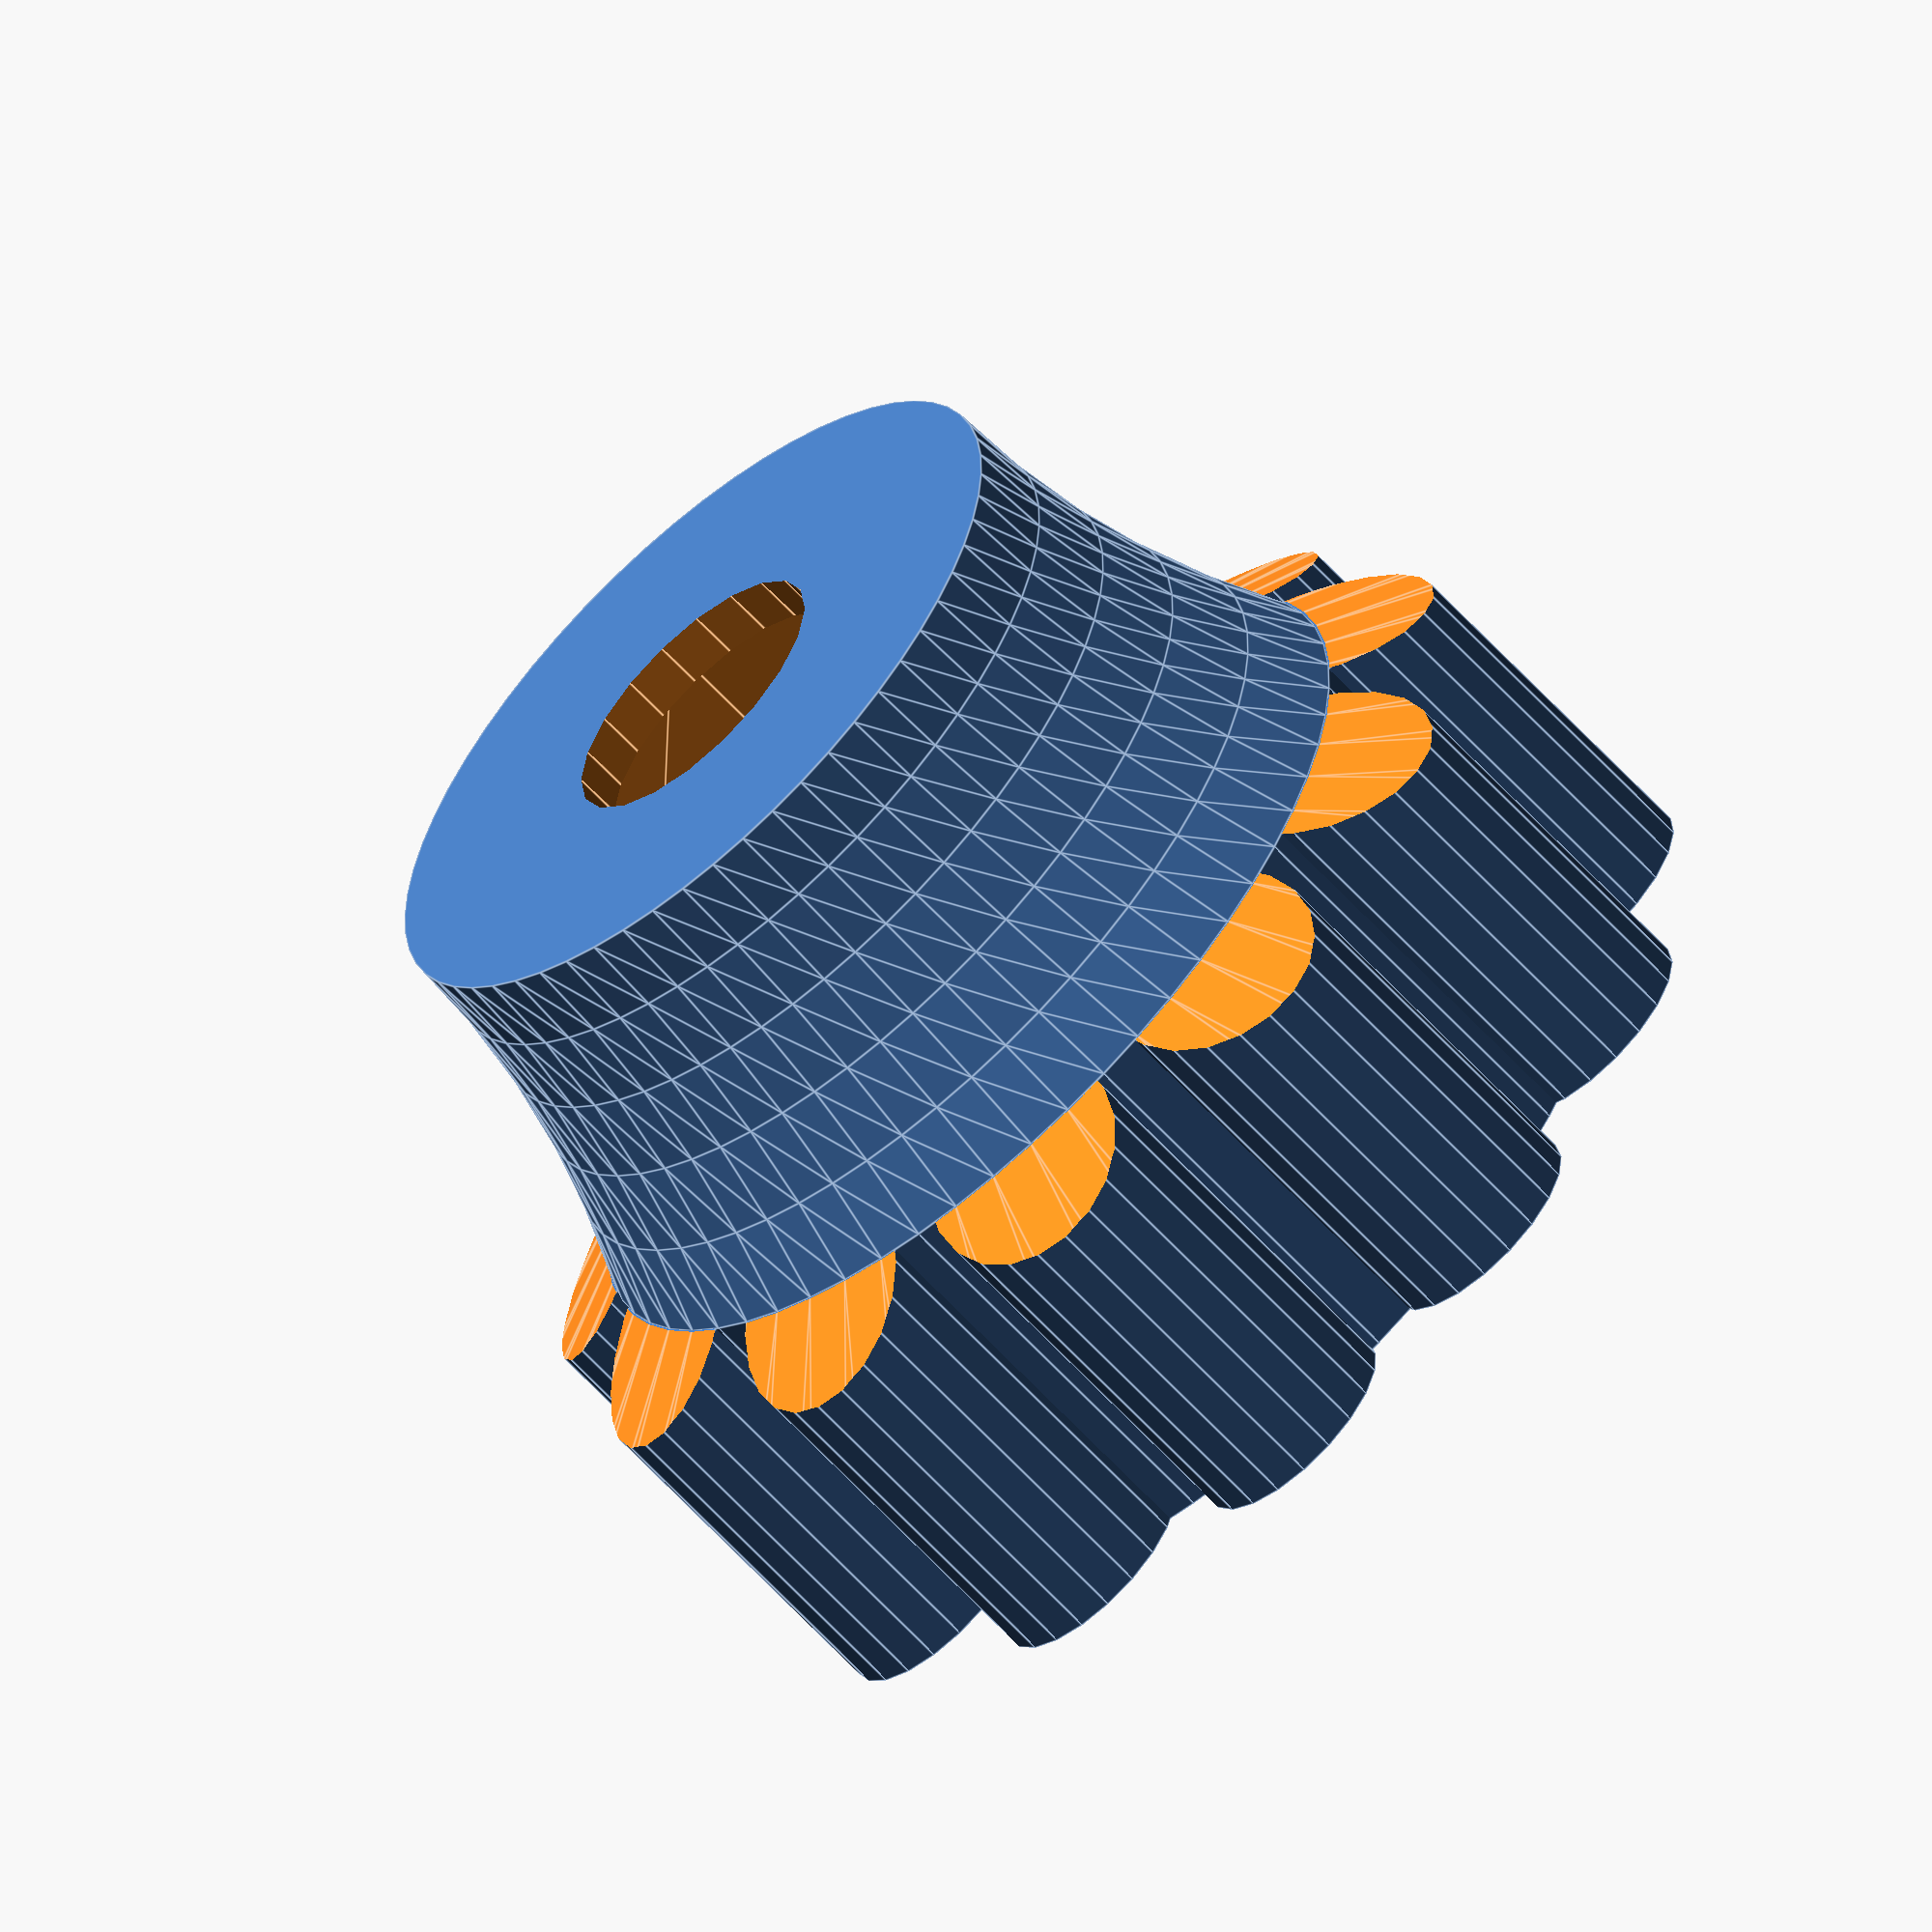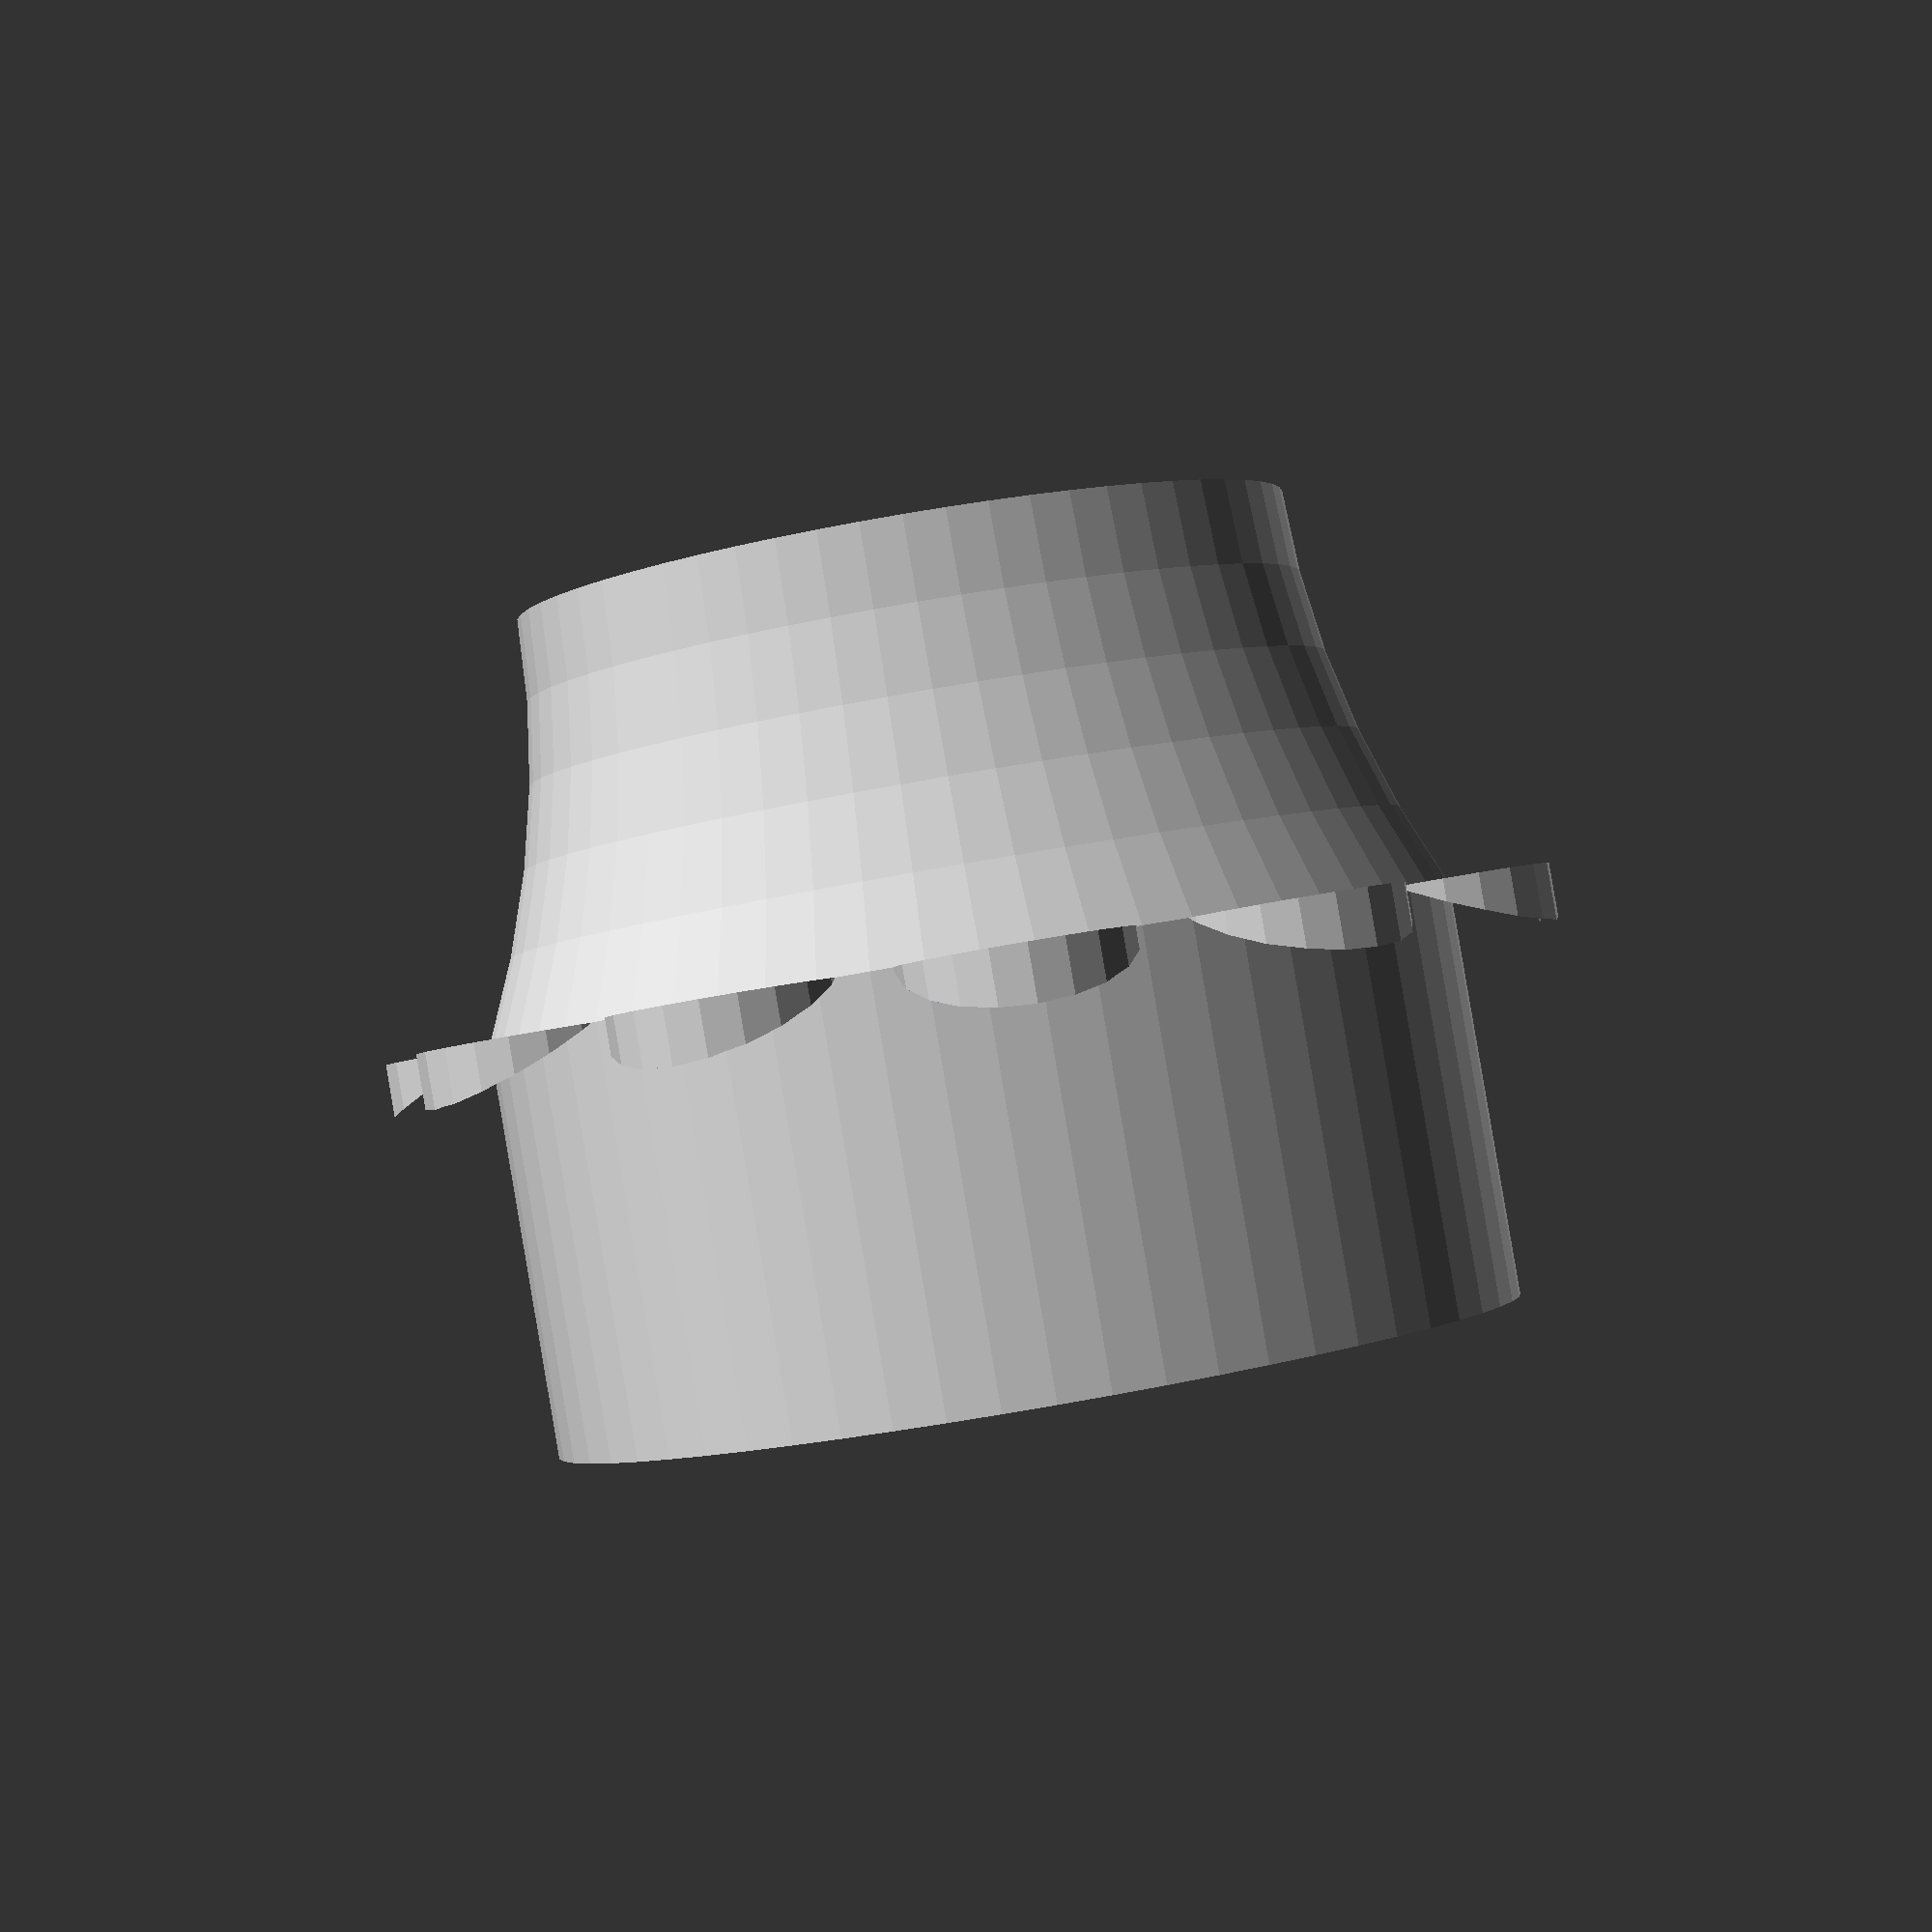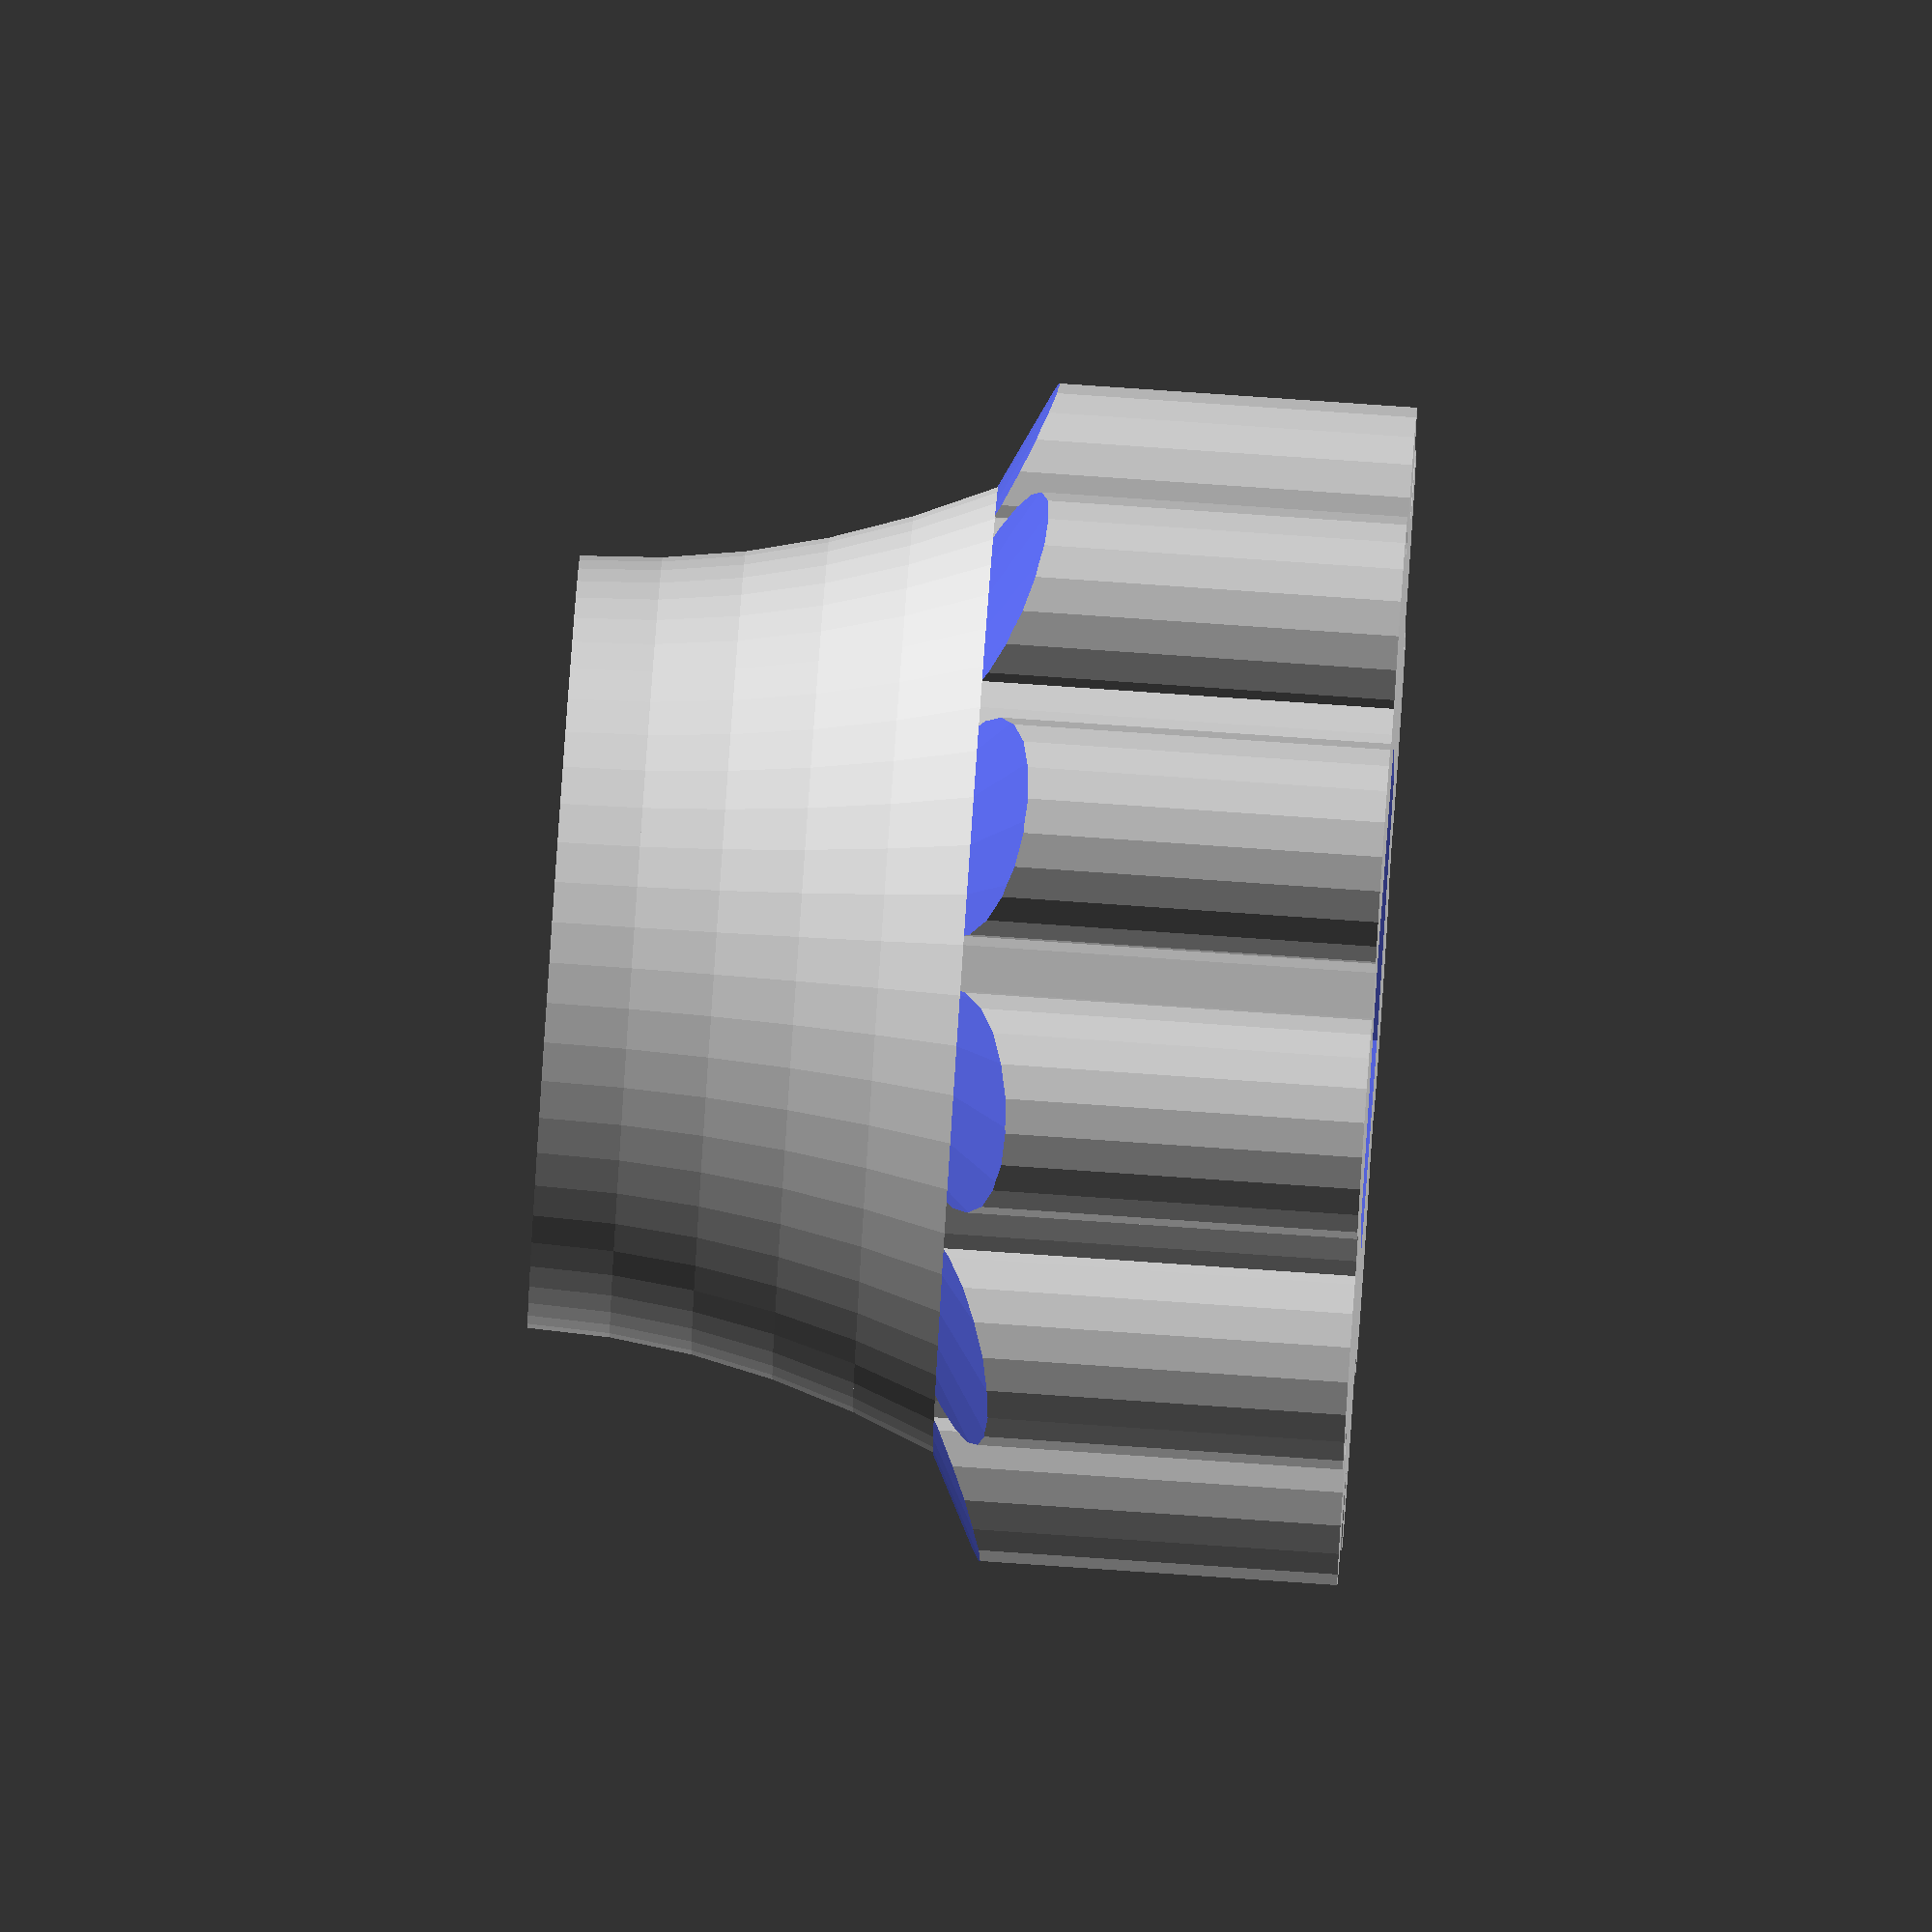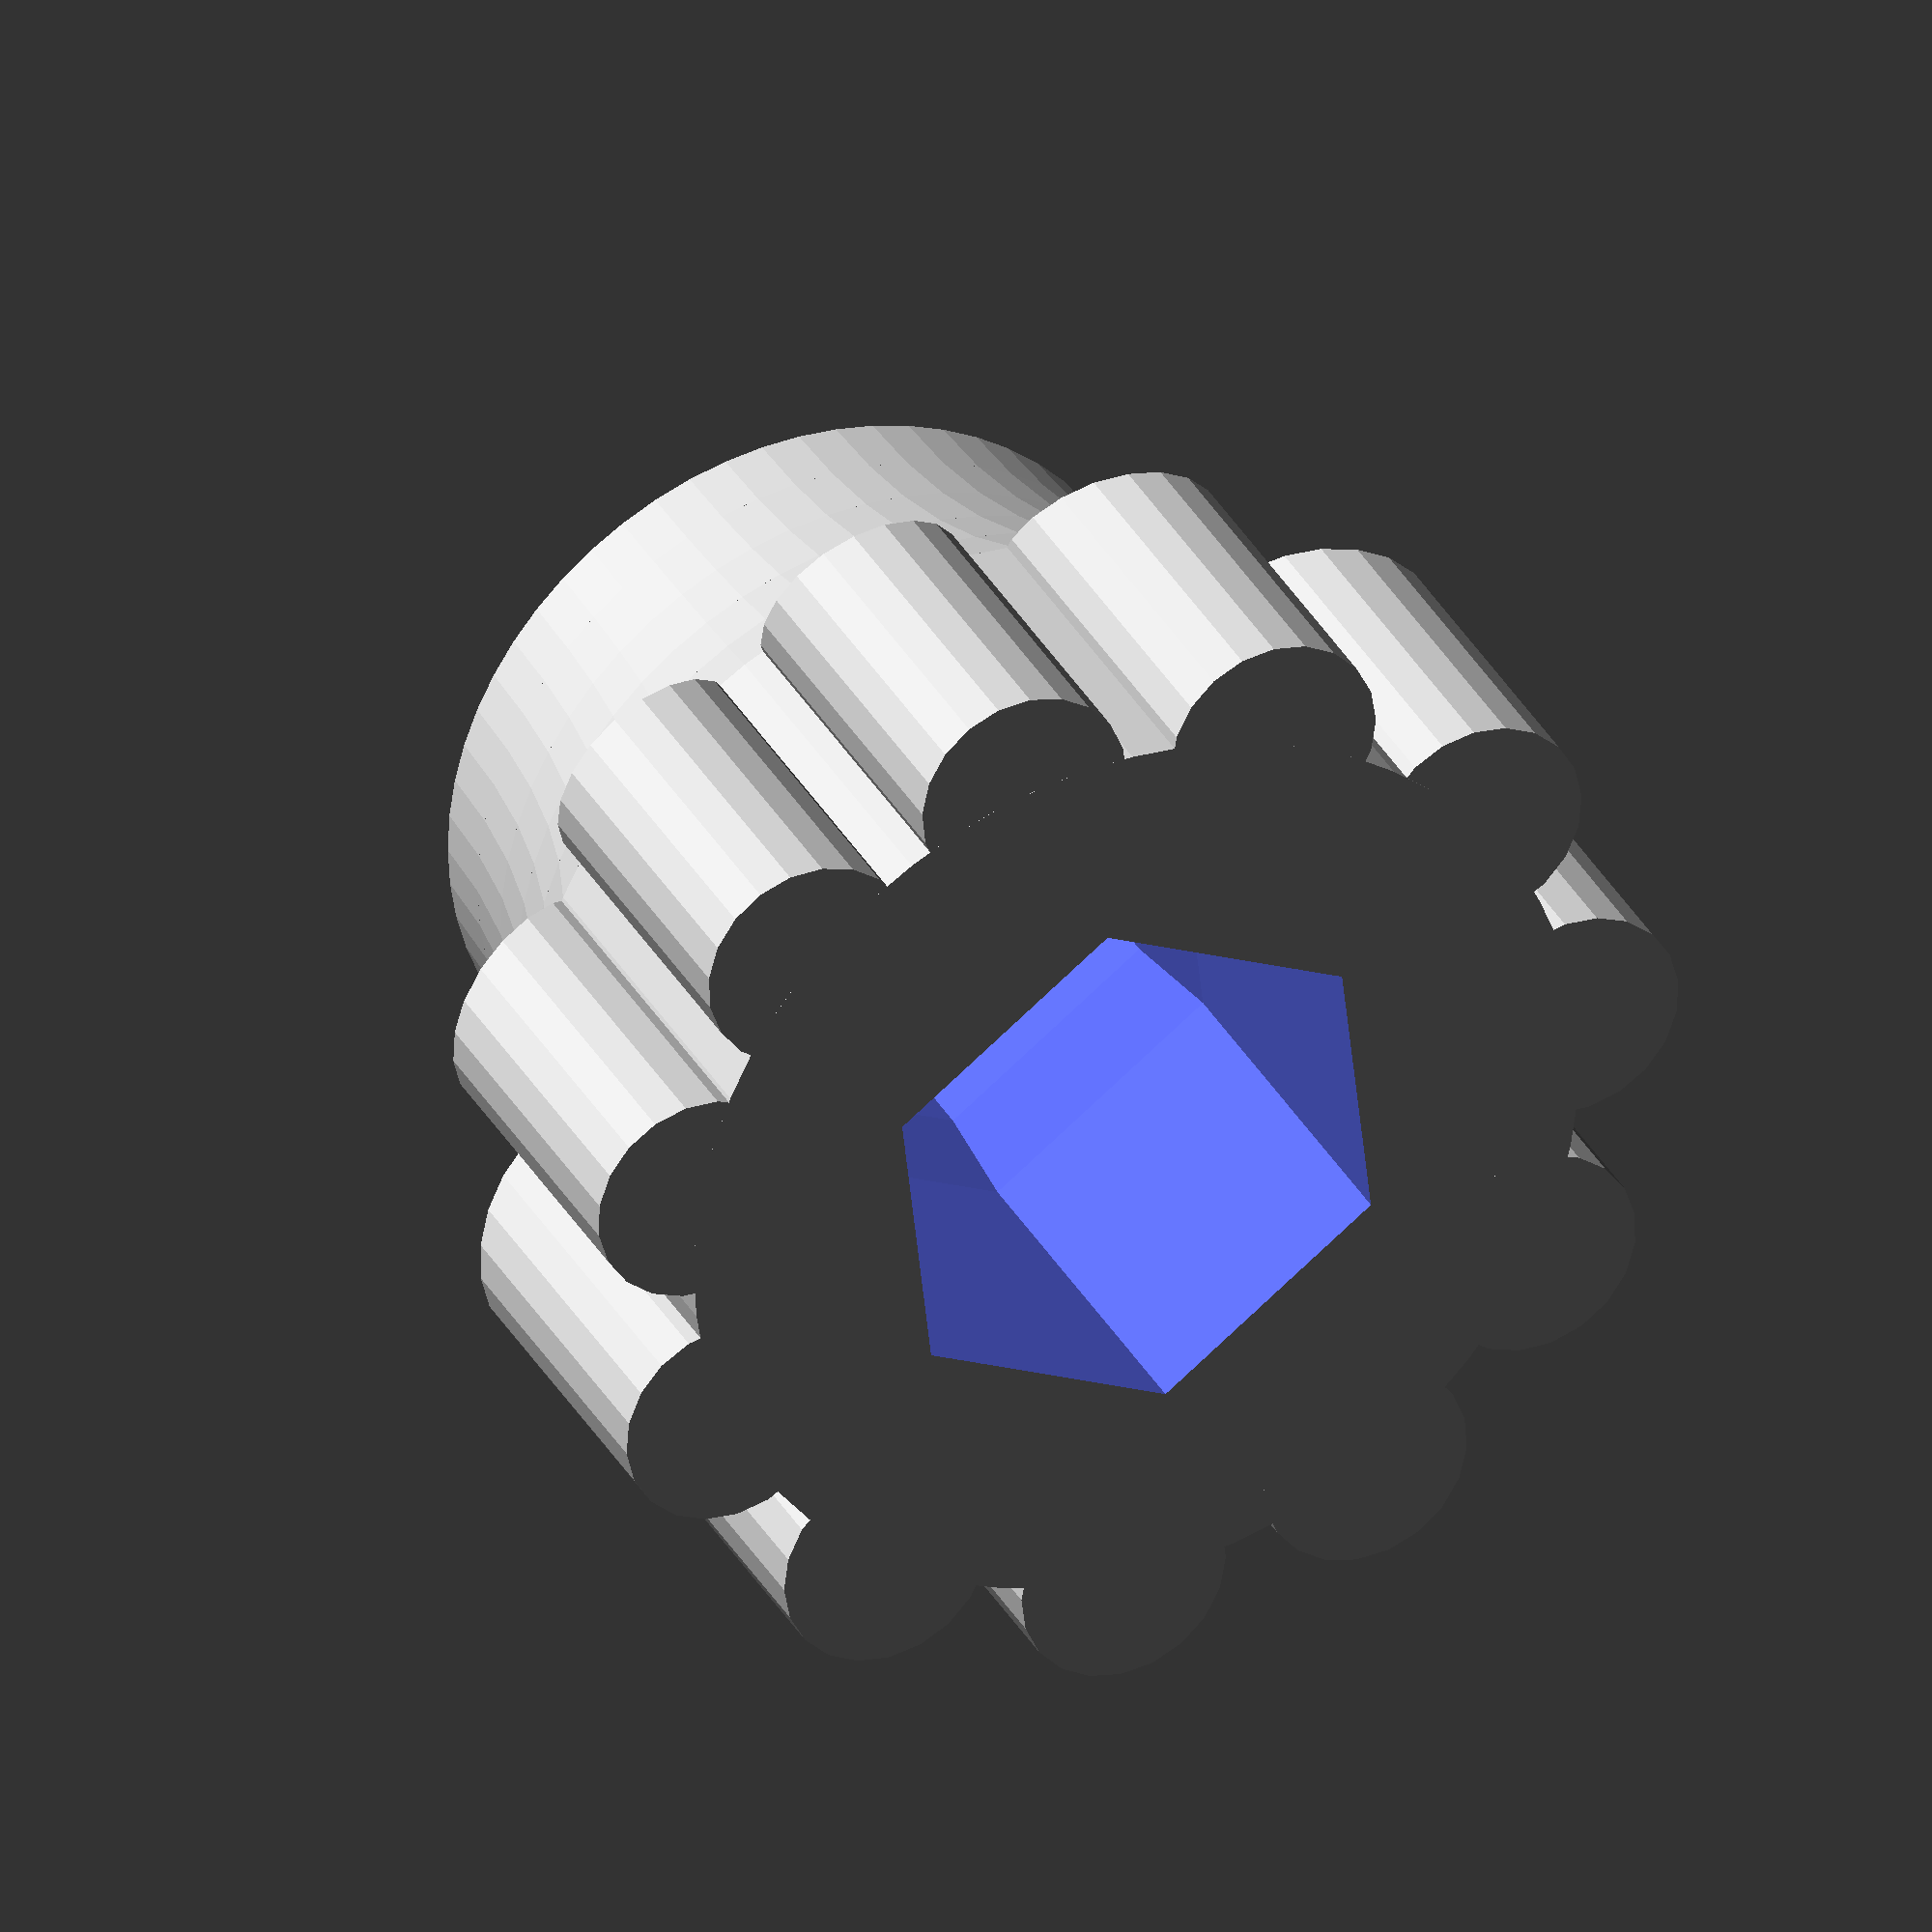
<openscad>
// 'Ultimate Nut Knob Generator' by wstein 
// is licensed under the Attribution - Non-Commercial - Share Alike license. 
// Version 1.5 (c) April 2015
// please refer the complete license here: http://creativecommons.org/licenses/by-nc-sa/3.0/legalcoe
//
// V1.1: some smaller improvements and new parameter "supportless_friendly" and "screw_hole_length"
// V1.2: flip very long knobs (miniature hex handle) and new hex shape
// V1.5: new support of tetragon up to octagon nuts
//       new wing shape
//       error in calulation of nuts fixed (relevant on bigger ones)
// V1.5.1: Global fix for latest Customizer

// preview[view:west, tilt:top diagonal]

//to show in Customizer - you get always all parts!
part = "cylindrical"; // [hex,simple,cylindrical,clamp,rounded,wing]

//across flats (M3 = 5.42, Allen = 6.35)
nut_width = 5.42;
nut_thickness = 2.5;

//of knob
height=10;

// in percent of knob height
knurled_height=50; //[10:100]

/*[Advanced]*/
echo("nut_diameter",nut_diameter);

// calculated relative to hex nut diameter
diameter_1=150; //[100:300]
function get_diameter_1()=hex_nut_diameter*diameter_1/100;

// in percent of Diameter 1 
diameter_2=125; //[100:200]
function get_diameter_2()=get_diameter_1()*diameter_2/100;

// in percent of nut diameter
screw_hole_diameter = 55; //[0:100]
function get_screw_hole_diameter()=nut_diameter*screw_hole_diameter/100;

// in percent of knob height
screw_hole_length = 100; //[0:100]
function get_screw_hole_length()=height*screw_hole_length/100;

// should be multiple of layer thickness (0.6 should be perfect for 0.1, 0.2, 0.3mm layer thickness). Use 0 for open bottom like the screwdriver handle
bottom_thickness = 0.6;

/*[Knurled]*/
//no effect on wing style
knurled_density=50; //[0:100]

knurled_strong=5;//[1:20]

/*[Expert]*/

//- tetragon=4, pentagon=5, hexagon=6, octagon=8
nut_sides=6;//[4,5,6,8]

// prevented some extreme overhangs
supportless_friendly=1; //[0:false,1:true]

//increase if it fits to tight
backlash=0.1;

cross_section=0; //[0:false,1:true]

/*[Hidden]*/
function get_knurled_n()= (
    part=="hex" ? 6 : (
    part=="wing" ? 2 : (
    round(sqrt(10*get_diameter_2())*get_knurled_density_factor()))));
    
function get_knurled_density_factor()=pow(10,knurled_density/50-1);
echo("get_knurled_density_factor()", get_knurled_density_factor());

nut_diameter = nut_width/cos(360/nut_sides/2);
hex_nut_diameter = nut_width/cos(360/6/2);

knurled_r=sqrt(10*get_diameter_2())/40*knurled_strong;

h1=height-height*knurled_height/100;
hlist=[0,h1/5,h1*2/5,h1*3/5,h1*4/5,h1,height];
rstep=[0,pow(0.2,2),pow(0.4,2),pow(0.6,2),pow(0.8,2),pow(1.0,2),pow(1.0,2)];
rlist=rstep*(get_diameter_2()-get_diameter_1());

if(height-h1-2.1*knurled_r>0||part!="rounded")
rotate(nut_width*5<height?[0,90,0]:(bottom_thickness==0.0?[180,0,0]:[0,0,0]))
union()
{
	difference()
	{
		union()
		{
			create_knurled();
	
			for(n=[0:5])
			translate([0,0,hlist[n]])
			cylinder(r1=(get_diameter_1()+rlist[n])/2,r2=(get_diameter_1()+rlist[n+1])/2,h=hlist[n+1]-hlist[n],$fn=60);
		}
	
		if(get_screw_hole_diameter()>0&&screw_hole_length>0)
		translate([0,0,-.1])
		cylinder(r=get_screw_hole_diameter()/2+backlash,h=get_screw_hole_length()+.11,$fn=20);

		assign(r1=1.0*nut_diameter/2+backlash)
		assign(r2=0.95*nut_diameter/2+backlash)
		assign(r3=1.05*nut_diameter/2+backlash)
		assign(h1=bottom_thickness)
		assign(h2=h1+nut_thickness-0.04*nut_diameter)
		assign(h3=h1+nut_thickness-0.01*nut_diameter)
		assign(h30=h1+nut_thickness)
		assign(h4=h1+nut_thickness+.1*nut_diameter)
		assign(h5=h4+.2*nut_diameter)
		assign(h6=max(h5,height))
        rotate([0,0,360/nut_sides/2])
		rotate_extrude($fn=nut_sides)
		if(bottom_thickness>0)
		polygon(points=[[r1,h1],[r1,h2],[r2,h3],[r2,h4],[r3,h5],[r3,h6+.1],[0,h6+.1],[0,h1]]);
		else
		polygon(points=[[r1,h1-.1],[r1,h30],[0,h30],[0,h1]]);
	
		if(cross_section)
		translate([-1000/2,0,-.1])
		cube([1000,1000,100]);
	}
}
else
for(a=[-45,45])
rotate([0,0,a])
cube([1,10,0.2],center=true);

module create_knurled()
translate([0,0,h1])
difference()
{
	if(part=="simple")
	create_simple_knurled();
	else if(part=="hex")
    hull()
	create_shaped_knurled();
	else if(part=="clamp")
	create_knurled_clamp();
    else if(part=="wing")
    create_wings();
	else
	create_shaped_knurled();

	assign(points=[[get_diameter_2()/2,-.01],[get_diameter_2()/2+1000,1000/2],[get_diameter_2()/2+1000,-.01]])
	if(part!="rounded"&&bottom_thickness!=0.0&&supportless_friendly==1)
	rotate_extrude($fn=60)
	polygon(points);
}

module create_knurled_clamp()
difference()
{
	cylinder(r=(2*knurled_r+get_diameter_2())/2,h=height-h1,$fn=60);

	for(a=[0:get_knurled_n()-1])
	rotate(360/get_knurled_n()*a)
	translate([get_diameter_2()/2+knurled_r,0,-.1])
	cylinder(r=knurled_r,h=height-h1+.2,$fn=30);
}

module create_simple_knurled(fn=4)
assign(n=round(get_knurled_n()/2))
for(a=[0:n-1])
rotate(360/fn/n*(a+.5))
cylinder(r=(2*knurled_r+get_diameter_2())/2,h=height-h1,$fn=fn);

module create_shaped_knurled()
for(a=[0:get_knurled_n()-1])
rotate(360/get_knurled_n()*(a+.5))
translate([get_diameter_2()/2,0,0])
if(part=="rounded"||part=="hex")
hull()
create_knurled_rounded();
else if(part=="cylindrical")
create_knurled_cylindrical();

module create_knurled_rounded()
for(z=[knurled_r,height-h1-knurled_r])
translate([0,0,z])
sphere(r=knurled_r,$fn=20);

module create_knurled_cylindrical()
cylinder(r=knurled_r,h=height-h1,$fn=20);

module create_wings()
assign(len=knurled_r*get_diameter_2()*.7)
linear_extrude(height=height-h1,convexity=20)
hull()
{
    circle(r=get_diameter_2()/2,$fn=60);
        
    for(a=[0:1])
    rotate(360/get_knurled_n()*(a+.5))
    translate([len,0,0])
    circle(r=get_diameter_2()/4,$fn=30);
}

</openscad>
<views>
elev=61.2 azim=16.0 roll=221.9 proj=o view=edges
elev=91.2 azim=13.1 roll=189.7 proj=p view=wireframe
elev=97.0 azim=181.9 roll=266.1 proj=o view=wireframe
elev=147.8 azim=353.5 roll=203.9 proj=o view=solid
</views>
